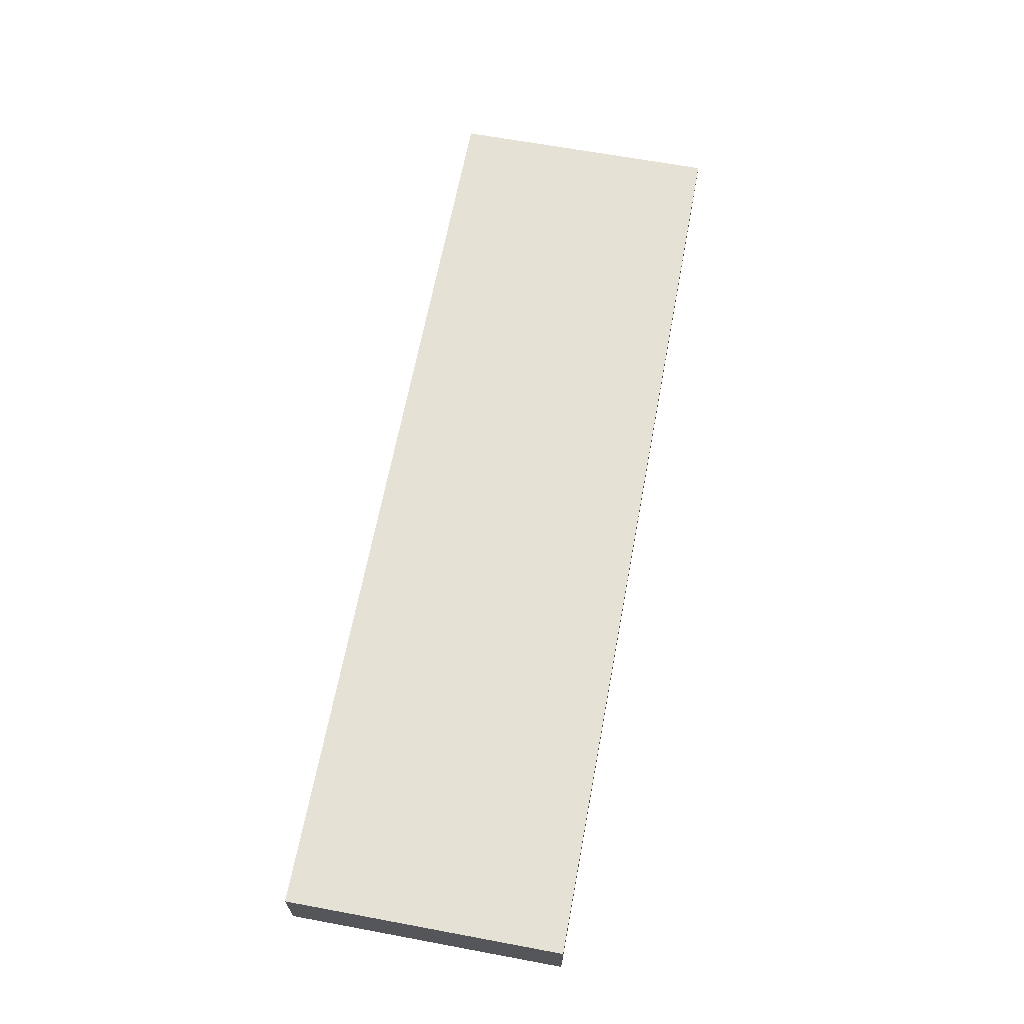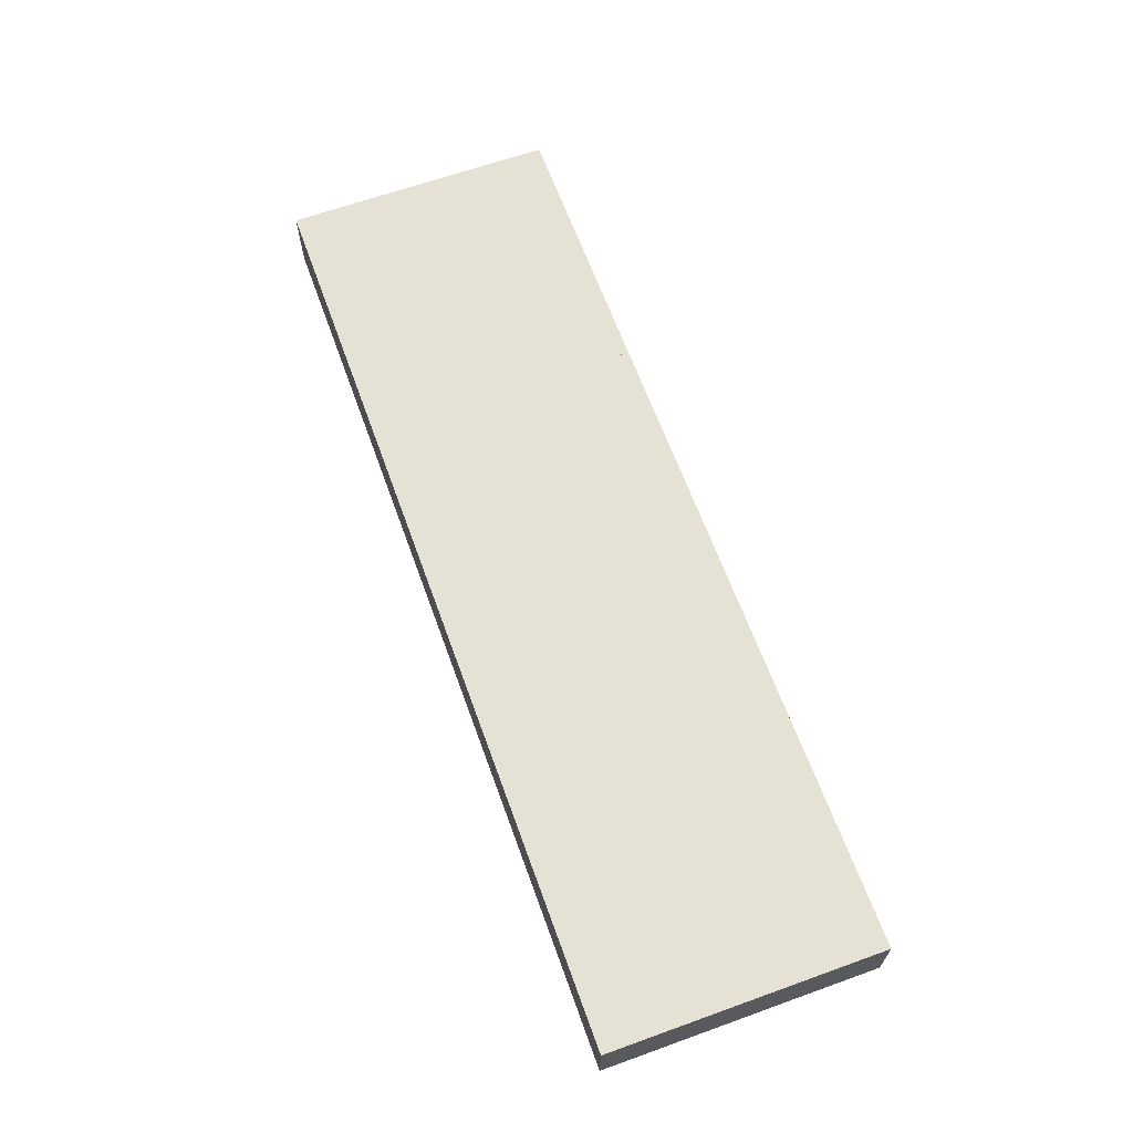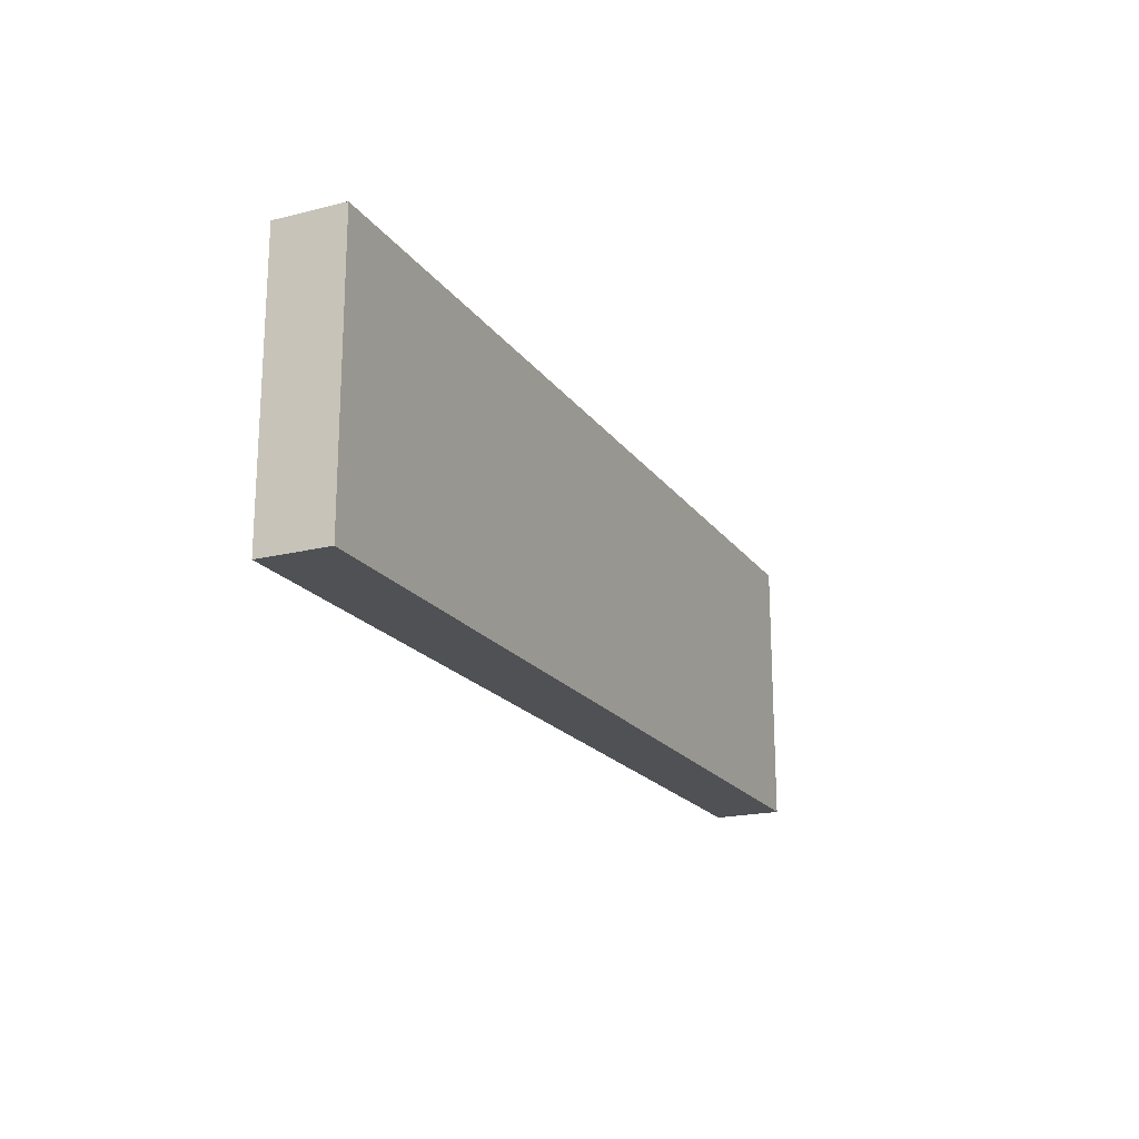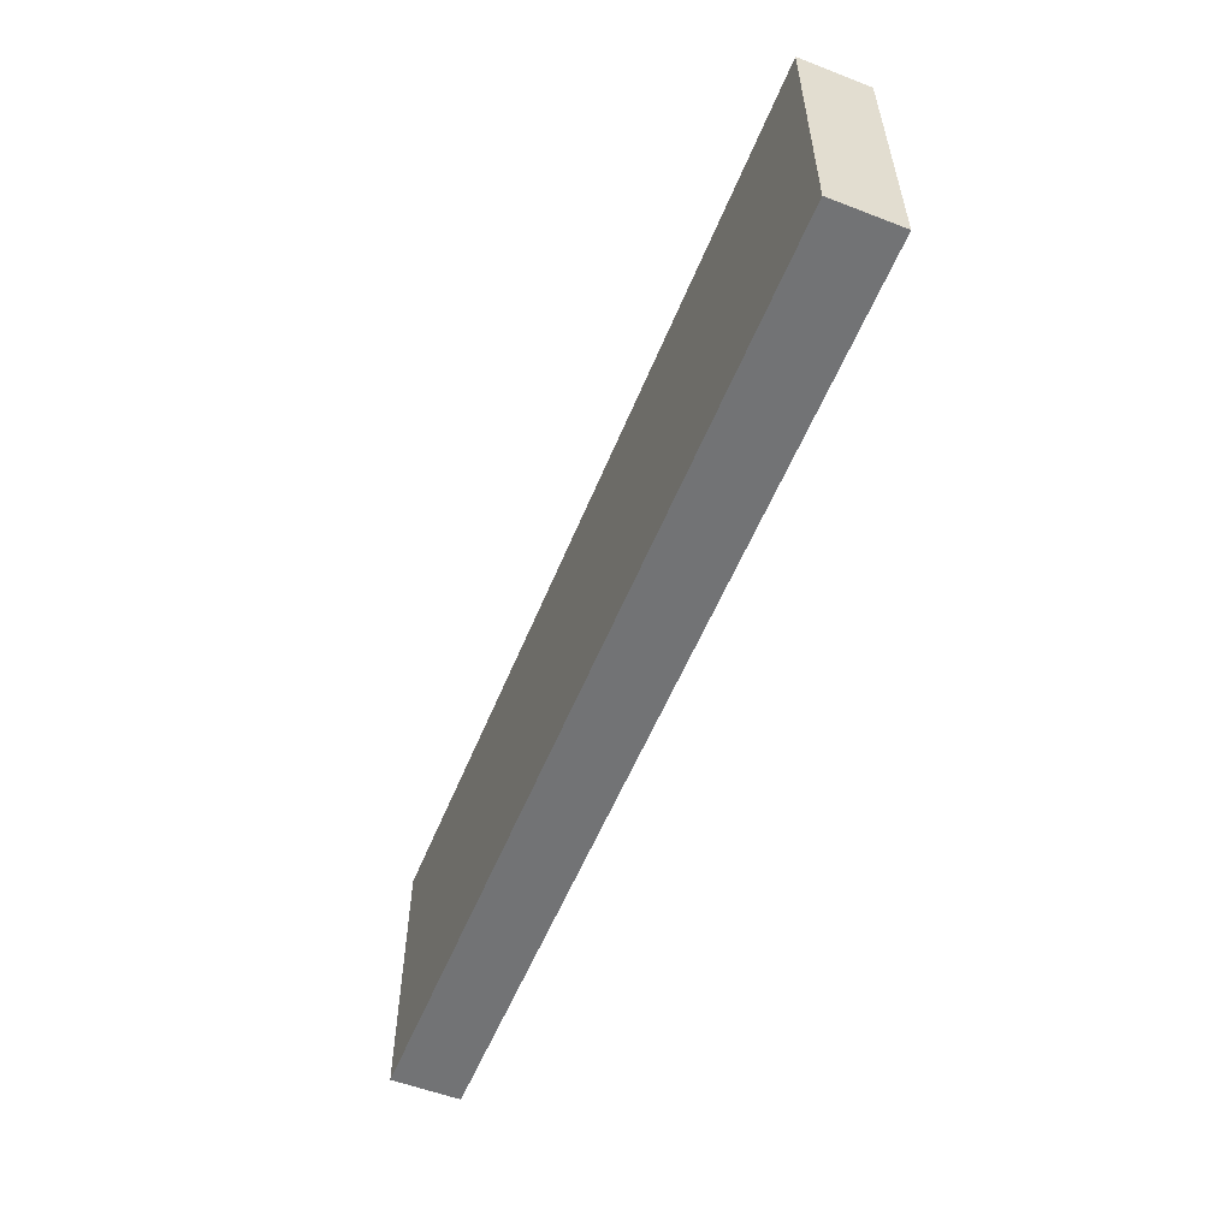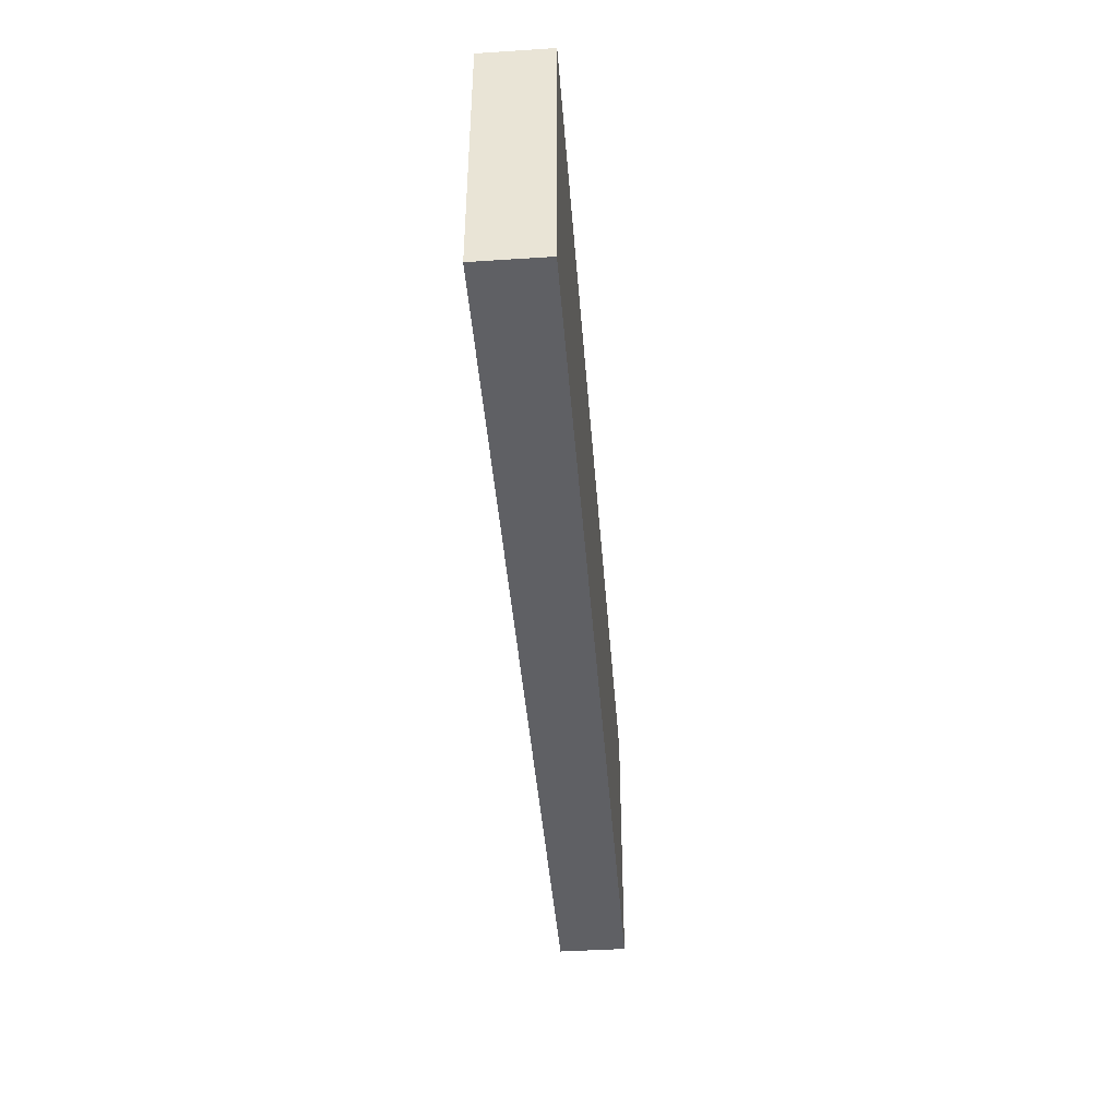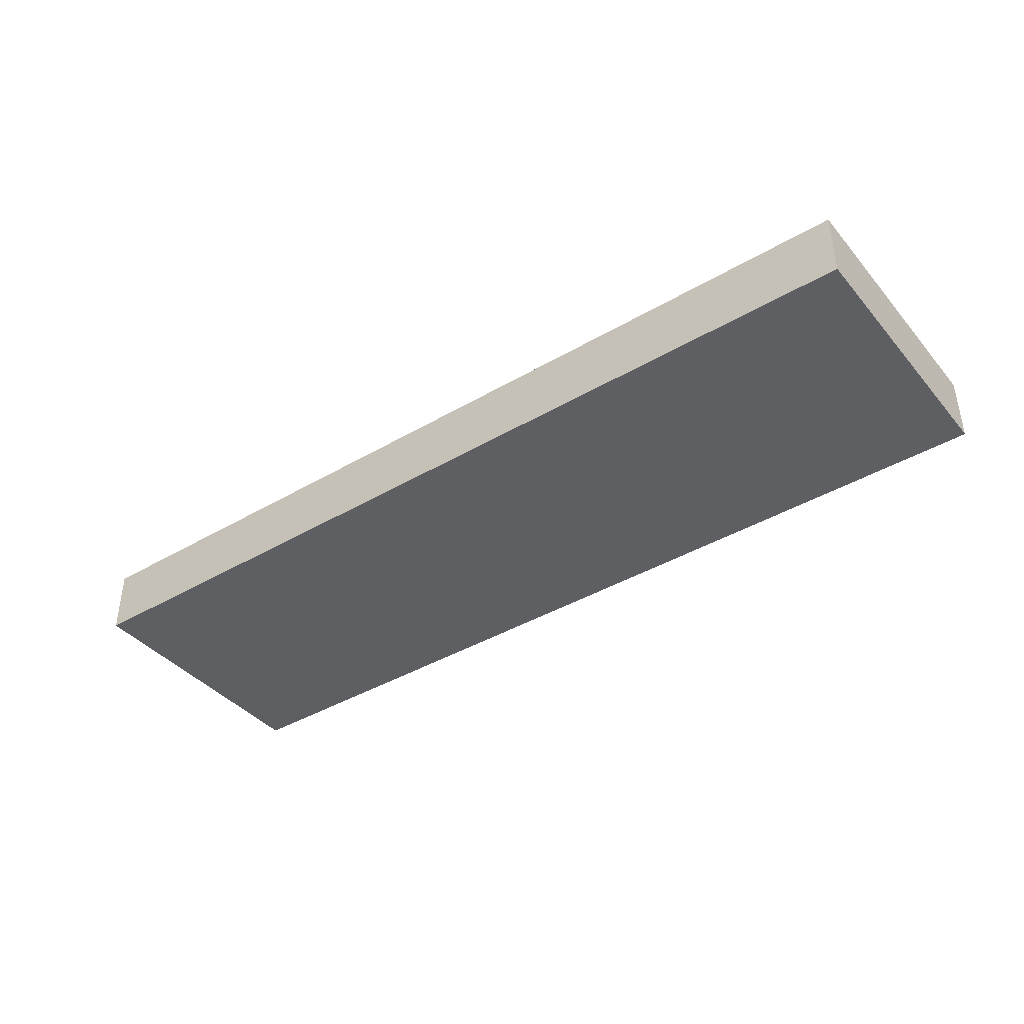
<metadata>
{"format":"obj","ext":"obj","renderer":"f3d","projection":"perspective","resolution":1024,"background":"white","views":[{"elev":65.1,"azim":-79.4,"up":"+Z"},{"elev":64.4,"azim":70.1,"up":"+Z"},{"elev":-19.5,"azim":-65.1,"up":"+Y"},{"elev":-55.8,"azim":-112.0,"up":"+Y"},{"elev":-43.2,"azim":94.4,"up":"+Y"},{"elev":-40.1,"azim":36.0,"up":"+Z"}]}
</metadata>
<code>
o european_cube_or_fucken_something_idk
v -0.1931 0.125 -0.00025
v 0.4069 0.125 -0.00025
v 0.4069 0.125 -0.06275
v -0.1931 0.125 -0.06275
v -0.4431 -0.125 -0.06275
v -0.1931 -0.125 -0.06275
v -0.1931 -0.125 -0.00025
v -0.4431 -0.125 -0.00025
v -0.1931 0.125 -0.00025
v -0.4431 0.125 -0.00025
v -0.4431 0.125 -0.06275
v -0.1931 -0.125 -0.06275
v -0.1931 -0.125 -0.00025
v 0.4069 -0.125 -0.06275
v 0.4069 -0.125 -0.00025
v -0.1931 0.125 -0.06275
f 1 2 3 4
f 5 6 7 8
f 8 7 9 10
f 5 8 10 11
f 12 13 1 4
f 12 14 15 13
f 14 12 4 3
f 15 14 3 2
f 7 6 16 9
f 6 5 11 16
f 10 9 16 11
f 13 15 2 1

</code>
